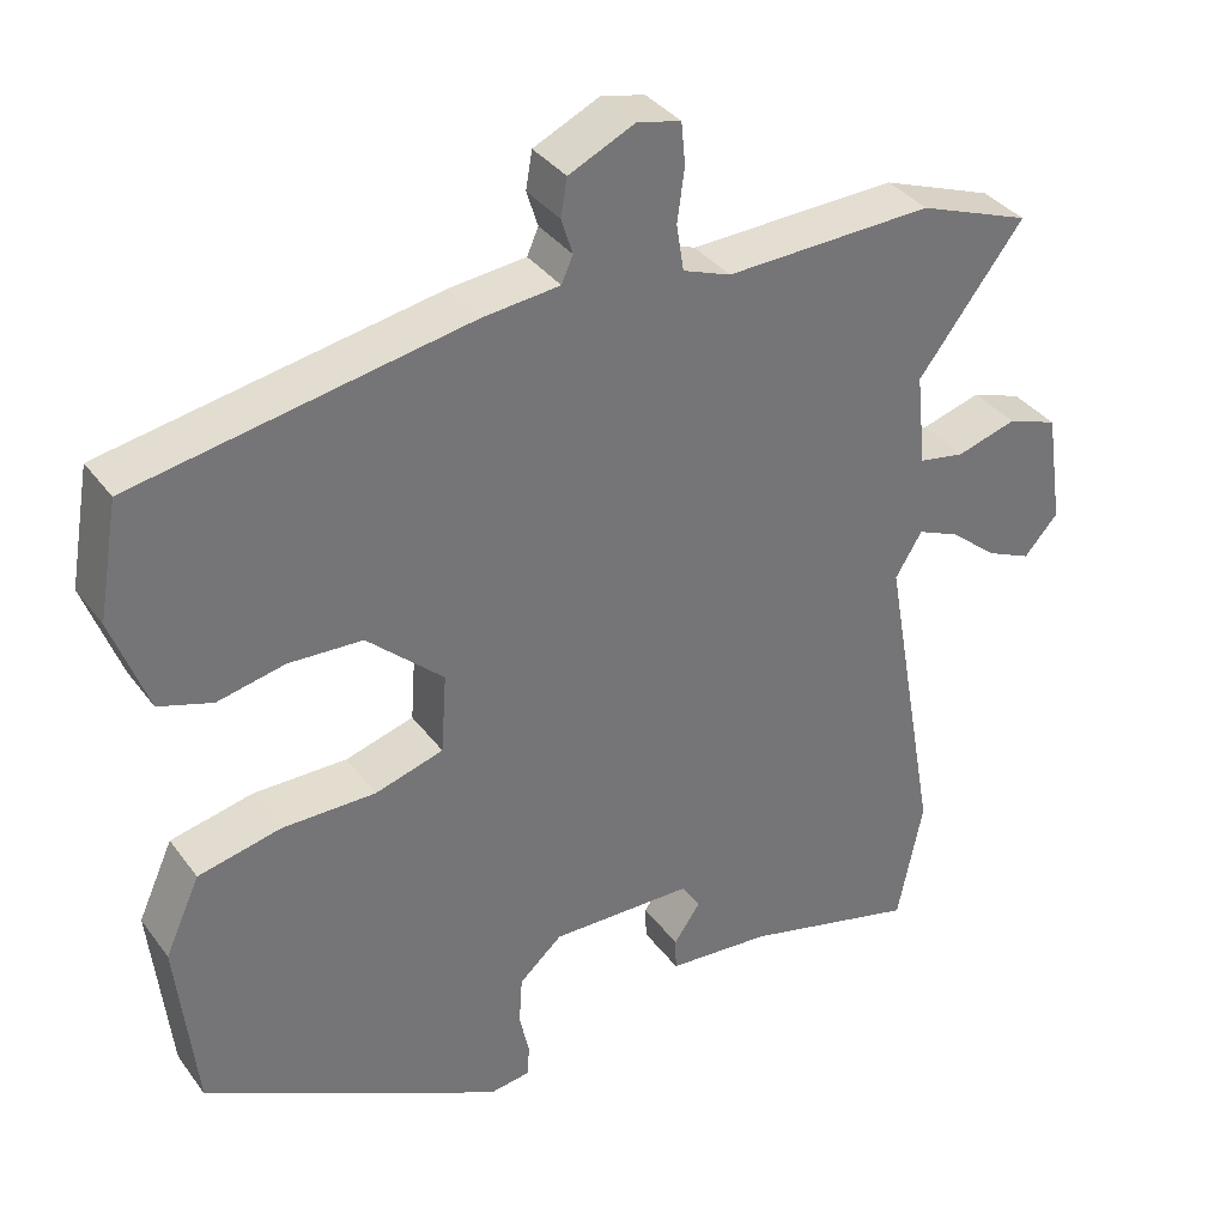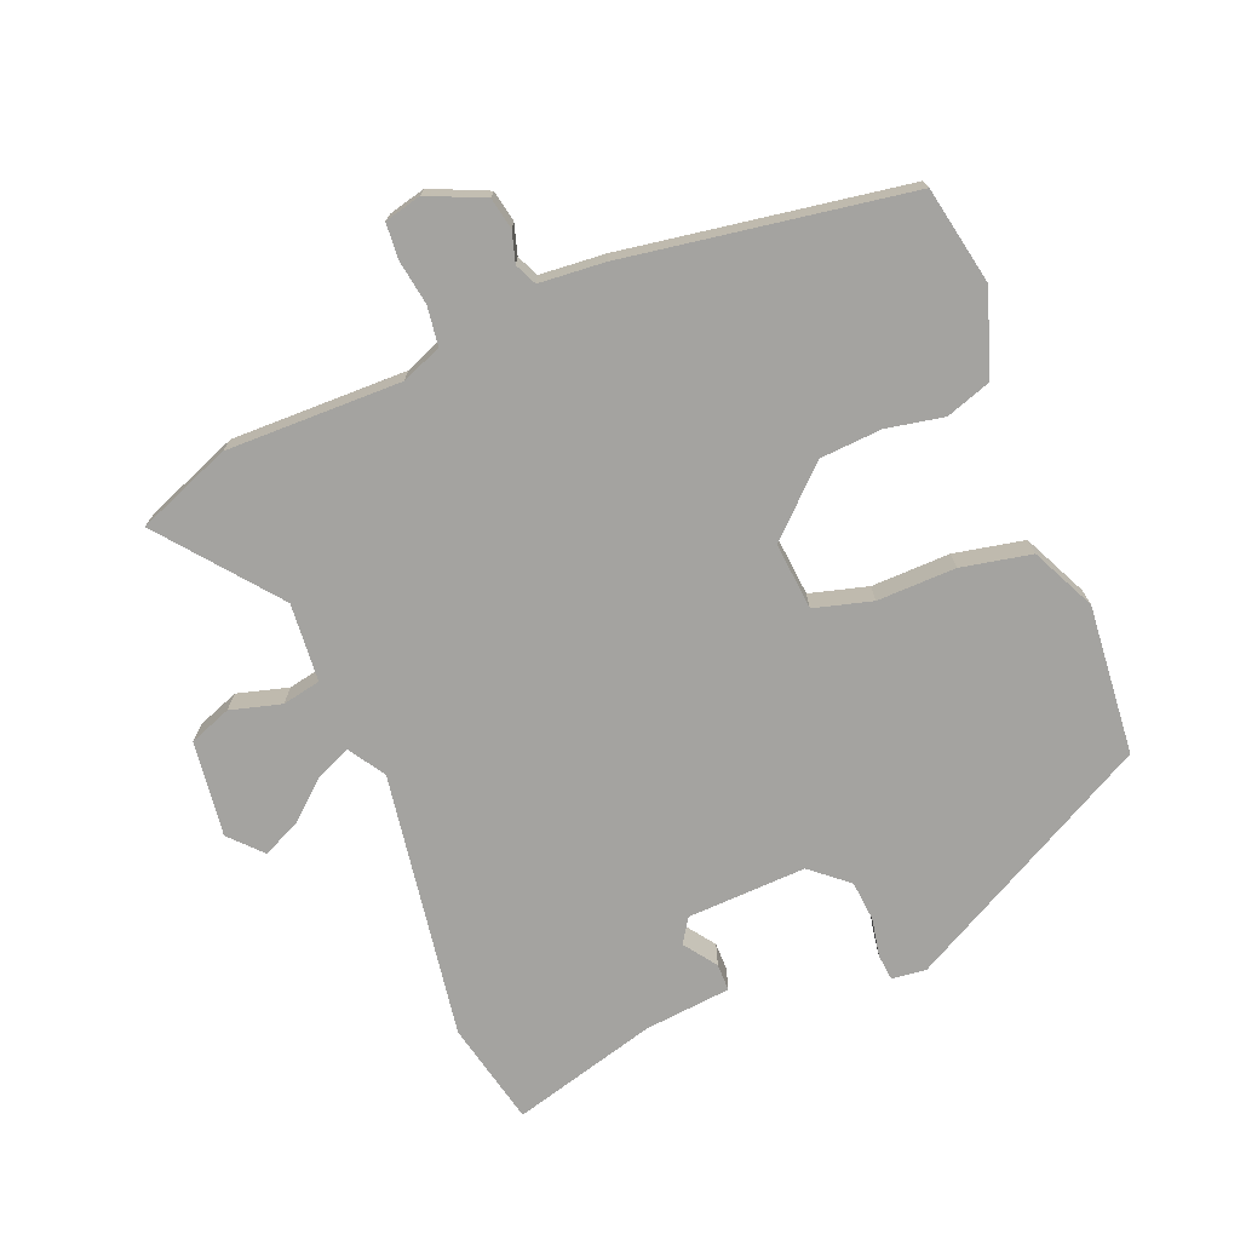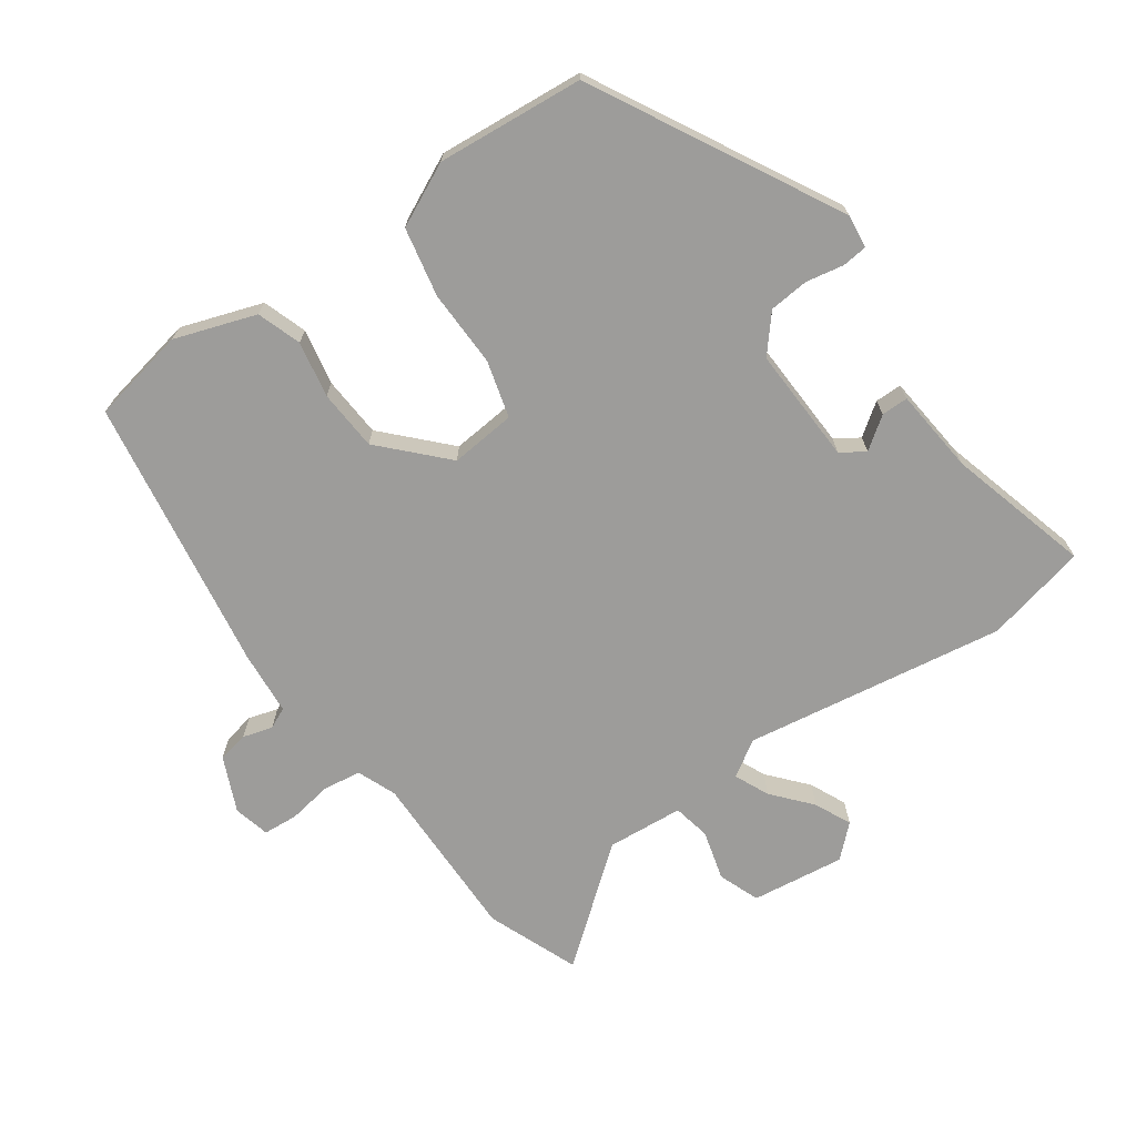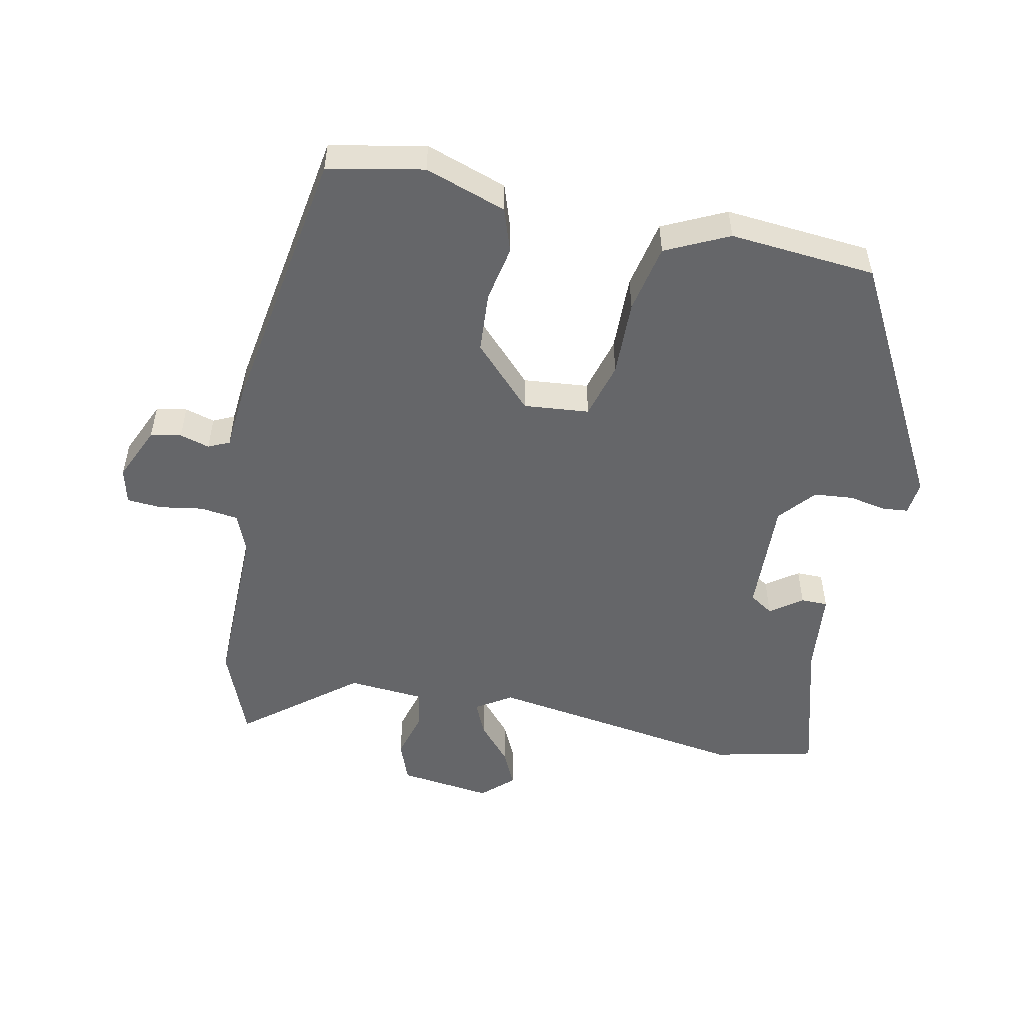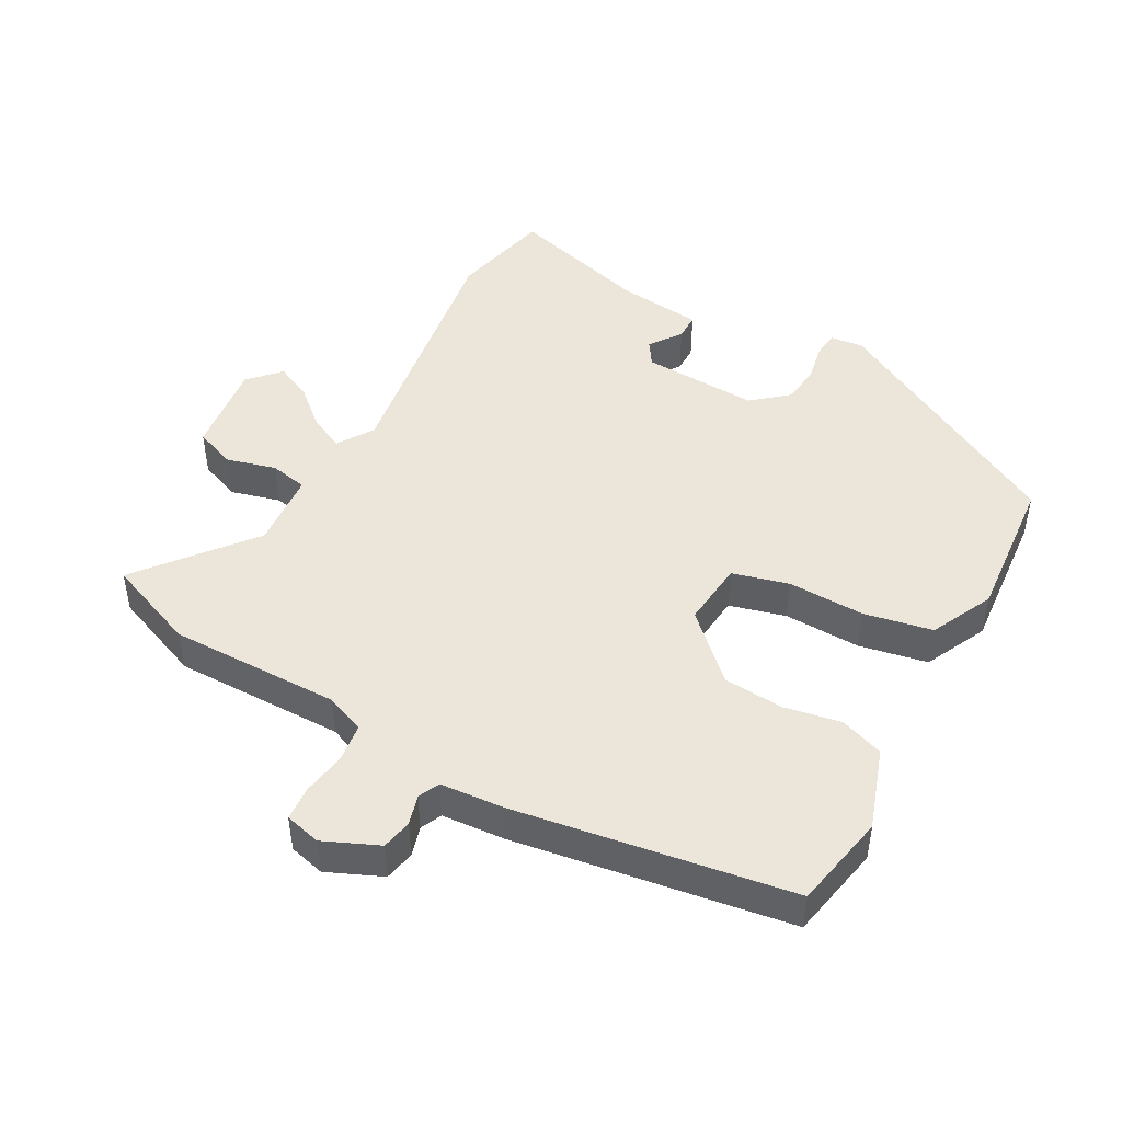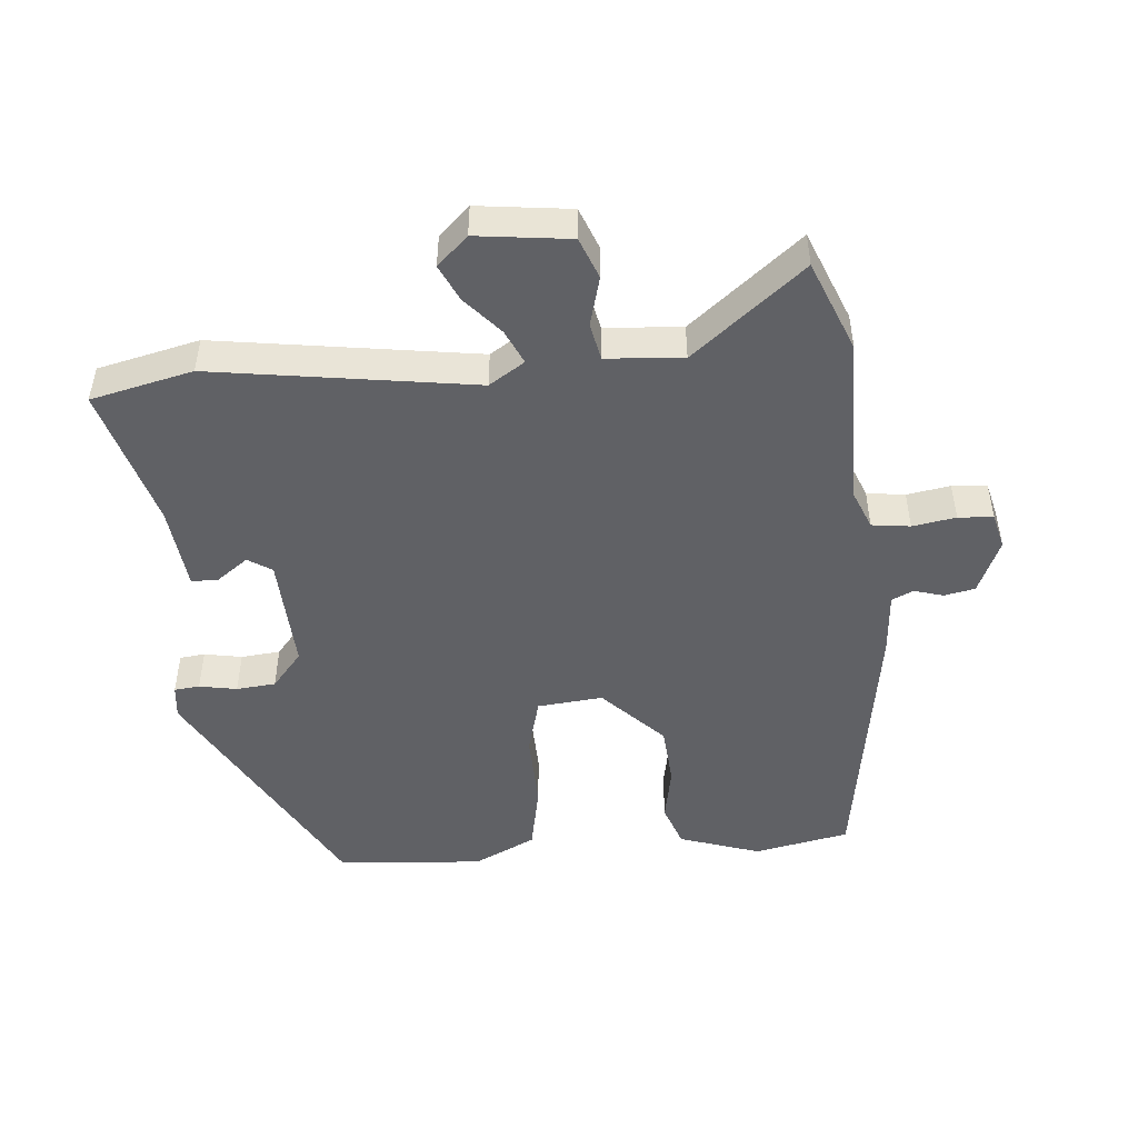
<metadata>
{"format":"obj","ext":"obj","renderer":"f3d","projection":"perspective","resolution":1024,"background":"white","views":[{"elev":35.6,"azim":148.6,"up":"+Z"},{"elev":-73.0,"azim":23.3,"up":"+Y"},{"elev":-70.2,"azim":126.5,"up":"+Y"},{"elev":-51.9,"azim":79.6,"up":"+Y"},{"elev":46.8,"azim":30.3,"up":"+Y"},{"elev":-48.2,"azim":-83.4,"up":"+Y"}]}
</metadata>
<code>
v -0.603 0.07 0.462
v -0.465 0.07 0.513
v -0.209 0.07 0.504
v -0.15 0.07 0.526
v -0.141 0.07 0.583
v -0.15 0.07 0.648
v -0.145 0.07 0.7
v -0.091 0.07 0.712
v -0.01 0.07 0.674
v -0.002 0.07 0.628
v -0.016 0.07 0.584
v -0.002 0.07 0.552
v 0.093 0.07 0.542
v 0.503 0.07 0.467
v 0.528 0.07 0.324
v 0.484 0.07 0.204
v 0.418 0.07 0.183
v 0.335 0.07 0.201
v 0.244 0.07 0.197
v 0.15 0.07 0.111
v 0.157 0.07 0.013
v 0.241 0.07 -0.012
v 0.356 0.07 -0.012
v 0.458 0.07 -0.035
v 0.501 0.07 -0.13
v 0.477 0.07 -0.348
v 0.109 0.07 -0.536
v 0.059 0.07 -0.529
v 0.056 0.07 -0.491
v 0.068 0.07 -0.435
v 0.064 0.07 -0.376
v 0.011 0.07 -0.329
v -0.163 0.07 -0.332
v -0.187 0.07 -0.367
v -0.154 0.07 -0.415
v -0.155 0.07 -0.455
v -0.282 0.07 -0.465
v -0.496 0.07 -0.519
v -0.527 0.07 -0.366
v -0.458 0.07 0.022
v -0.491 0.07 0.076
v -0.543 0.07 0.054
v -0.601 0.07 0.006
v -0.656 0.07 -0.018
v -0.698 0.07 0.029
v -0.677 0.07 0.168
v -0.615 0.07 0.19
v -0.541 0.07 0.168
v -0.485 0.07 0.178
v -0.473 0.07 0.292
v -0.603 0 0.462
v -0.465 0 0.513
v -0.209 0 0.504
v -0.15 0 0.526
v -0.141 0 0.583
v -0.15 0 0.648
v -0.145 0 0.7
v -0.091 0 0.712
v -0.01 0 0.674
v -0.002 0 0.628
v -0.016 0 0.584
v -0.002 0 0.552
v 0.093 0 0.542
v 0.503 0 0.467
v 0.528 0 0.324
v 0.484 0 0.204
v 0.418 0 0.183
v 0.335 0 0.201
v 0.244 0 0.197
v 0.15 0 0.111
v 0.157 0 0.013
v 0.241 0 -0.012
v 0.356 0 -0.012
v 0.458 0 -0.035
v 0.501 0 -0.13
v 0.477 0 -0.348
v 0.109 0 -0.536
v 0.059 0 -0.529
v 0.056 0 -0.491
v 0.068 0 -0.435
v 0.064 0 -0.376
v 0.011 0 -0.329
v -0.163 0 -0.332
v -0.187 0 -0.367
v -0.154 0 -0.415
v -0.155 0 -0.455
v -0.282 0 -0.465
v -0.496 0 -0.519
v -0.527 0 -0.366
v -0.458 0 0.022
v -0.491 0 0.076
v -0.543 0 0.054
v -0.601 0 0.006
v -0.656 0 -0.018
v -0.698 0 0.029
v -0.677 0 0.168
v -0.615 0 0.19
v -0.541 0 0.168
v -0.485 0 0.178
v -0.473 0 0.292
f 46 47 48
f 45 46 48
f 44 45 48
f 43 44 48
f 42 43 48
f 41 42 48 49
f 40 41 49 50
f 37 38 39 40
f 36 37 40
f 35 36 40
f 34 35 40
f 33 34 40 50
f 28 29 30
f 27 28 30
f 26 27 30
f 25 26 30
f 24 25 30
f 23 24 30
f 22 23 30
f 21 22 30 31
f 20 21 31 32
f 16 17 18
f 15 16 18
f 14 15 18
f 13 14 18
f 12 13 18
f 12 18 19
f 9 10 11
f 8 9 11
f 7 8 11
f 6 7 11
f 5 6 11
f 4 5 11 12
f 12 19 20
f 4 12 20
f 3 4 20
f 3 20 32
f 2 3 32
f 1 2 32
f 50 1 32
f 32 33 50
f 98 97 96
f 98 96 95
f 98 95 94
f 98 94 93
f 98 93 92
f 99 98 92 91
f 100 99 91 90
f 90 89 88 87
f 90 87 86
f 90 86 85
f 90 85 84
f 100 90 84 83
f 80 79 78
f 80 78 77
f 80 77 76
f 80 76 75
f 80 75 74
f 80 74 73
f 80 73 72
f 81 80 72 71
f 82 81 71 70
f 68 67 66
f 68 66 65
f 68 65 64
f 68 64 63
f 68 63 62
f 69 68 62
f 61 60 59
f 61 59 58
f 61 58 57
f 61 57 56
f 61 56 55
f 62 61 55 54
f 70 69 62
f 70 62 54
f 70 54 53
f 82 70 53
f 82 53 52
f 82 52 51
f 82 51 100
f 100 83 82
f 1 51 52 2
f 2 52 53 3
f 3 53 54 4
f 4 54 55 5
f 5 55 56 6
f 6 56 57 7
f 7 57 58 8
f 8 58 59 9
f 9 59 60 10
f 10 60 61 11
f 11 61 62 12
f 12 62 63 13
f 13 63 64 14
f 14 64 65 15
f 15 65 66 16
f 16 66 67 17
f 17 67 68 18
f 18 68 69 19
f 19 69 70 20
f 20 70 71 21
f 21 71 72 22
f 22 72 73 23
f 23 73 74 24
f 24 74 75 25
f 25 75 76 26
f 26 76 77 27
f 27 77 78 28
f 28 78 79 29
f 29 79 80 30
f 30 80 81 31
f 31 81 82 32
f 32 82 83 33
f 33 83 84 34
f 34 84 85 35
f 35 85 86 36
f 36 86 87 37
f 37 87 88 38
f 38 88 89 39
f 39 89 90 40
f 40 90 91 41
f 41 91 92 42
f 42 92 93 43
f 43 93 94 44
f 44 94 95 45
f 45 95 96 46
f 46 96 97 47
f 47 97 98 48
f 48 98 99 49
f 49 99 100 50
f 50 100 51 1

</code>
